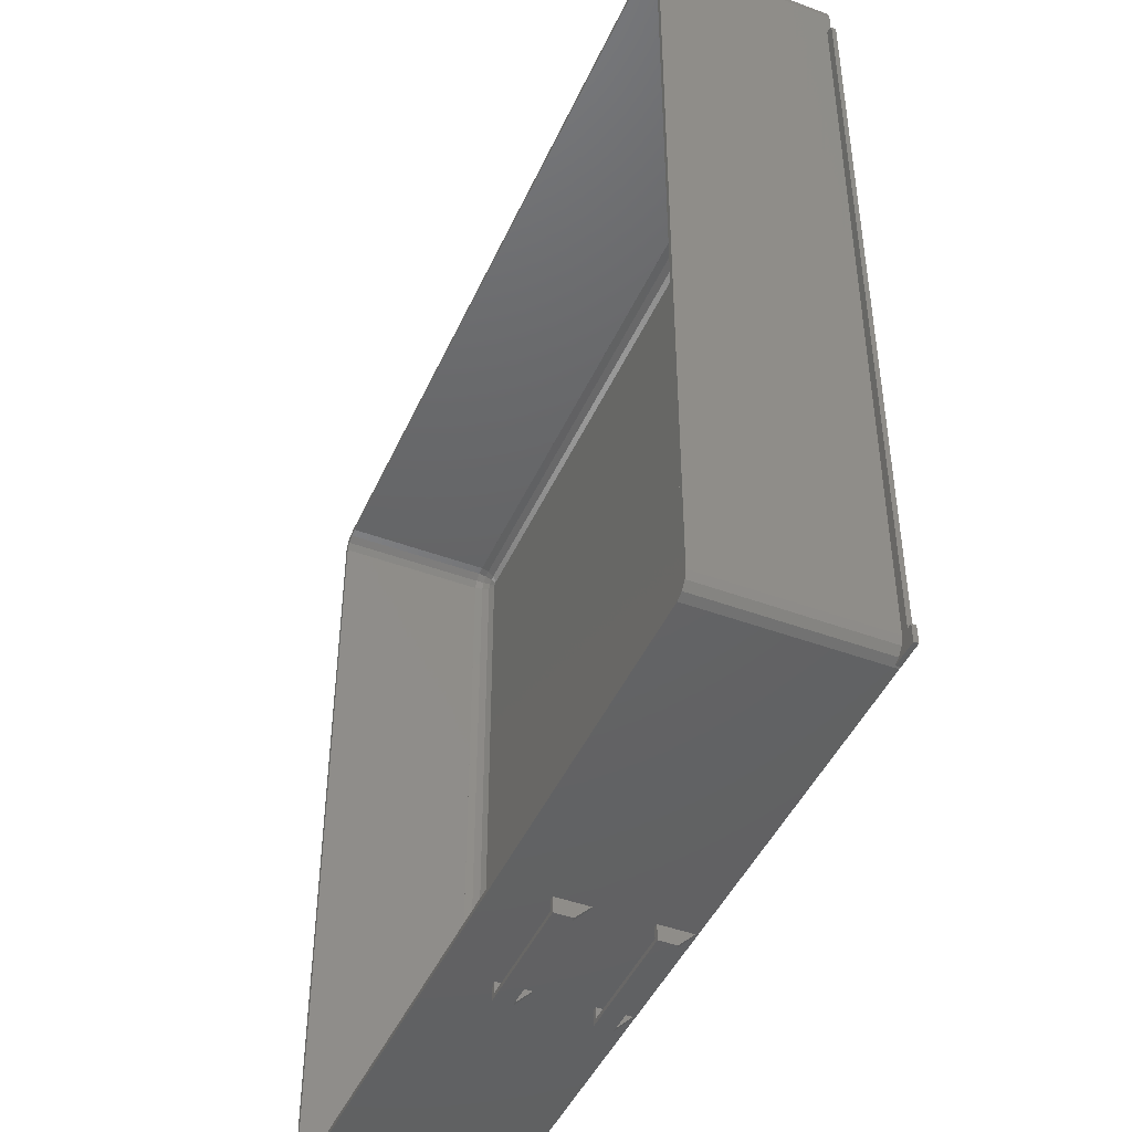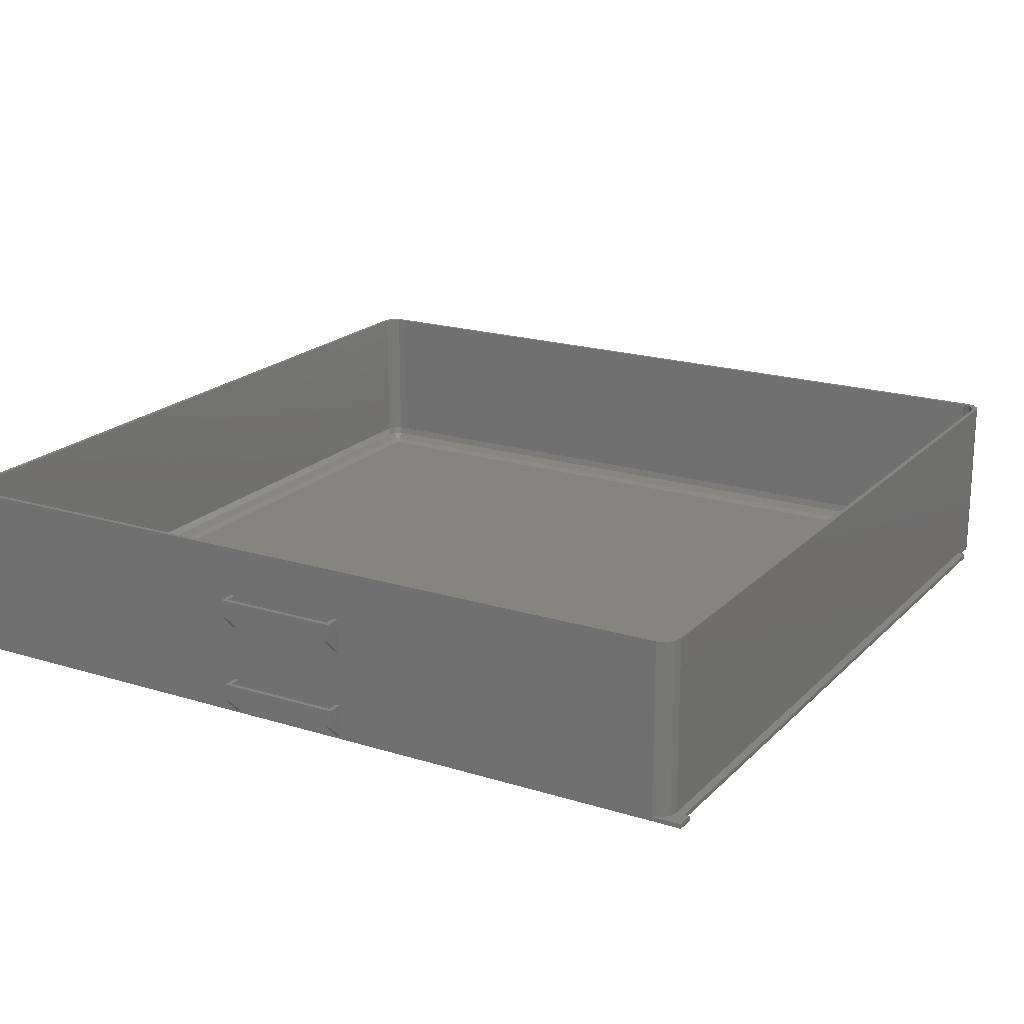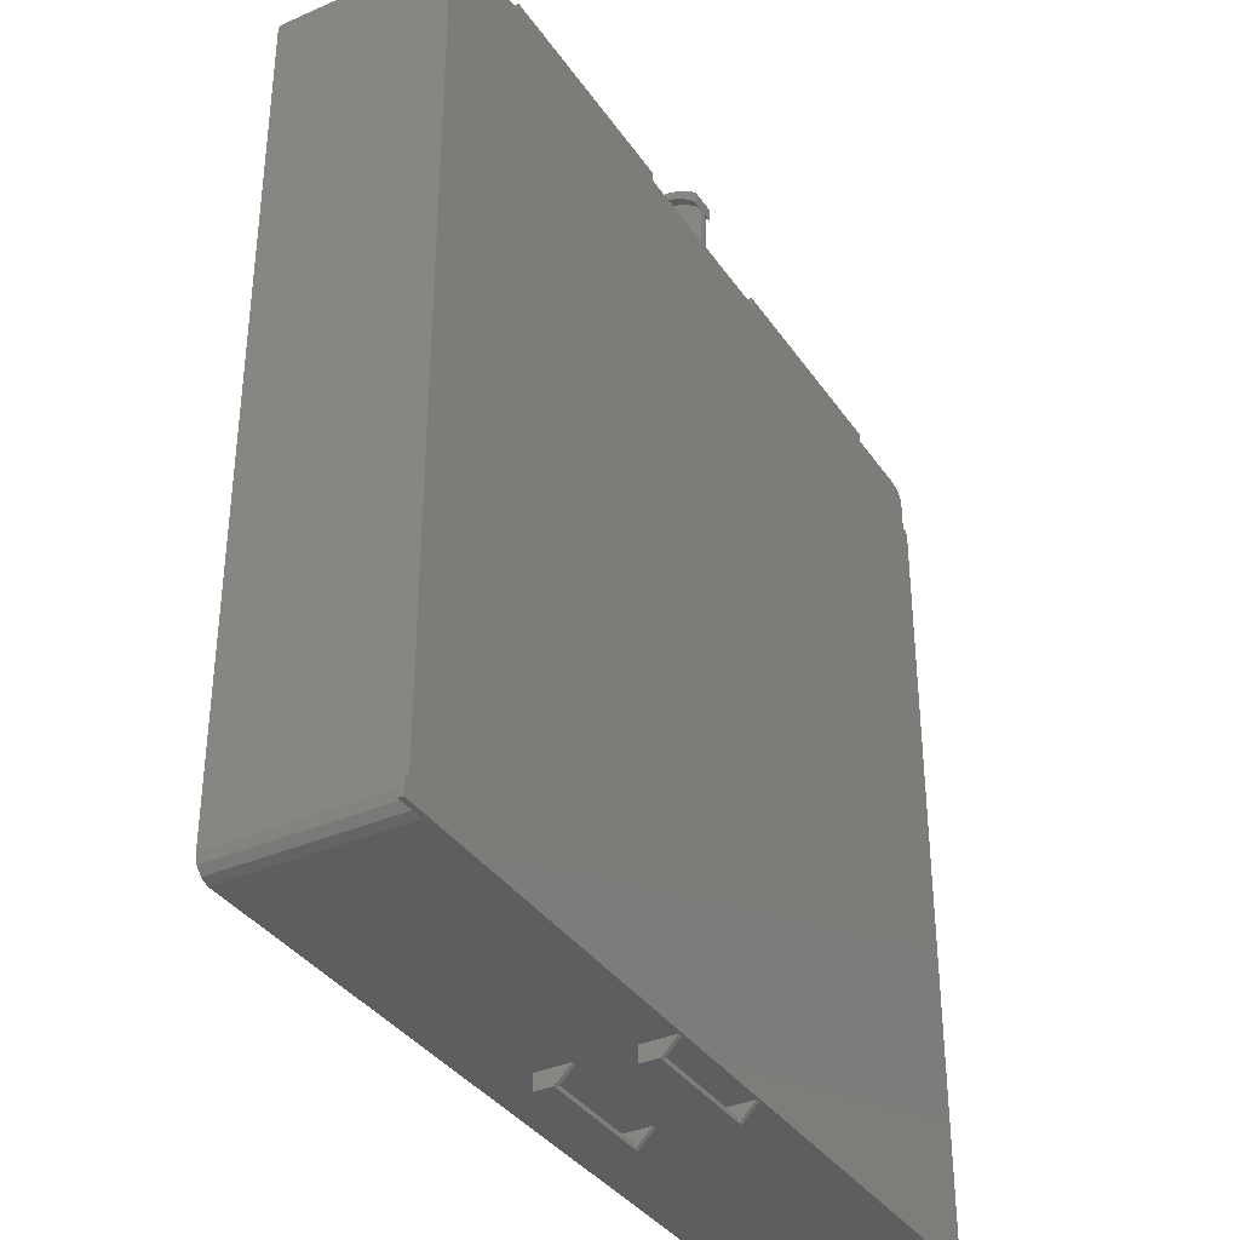
<metadata>
{"format":"stl","ext":"stl","renderer":"f3d","projection":"perspective","resolution":1024,"background":"white","views":[{"elev":-45.2,"azim":66.8,"up":"+Y"},{"elev":19.6,"azim":30.1,"up":"+Z"},{"elev":-36.0,"azim":119.8,"up":"+Y"}]}
</metadata>
<code>
# stl→obj: 348 verts, 724 faces
v 20.88 92.48 0
v 20.88 94.5 16
v 20.88 94.5 0
v 20.88 92.48 16
v 23.38 94.5 16
v 21.88 93.5 16
v 23.38 93.5 16
v 71.88 94.5 16
v 70.88 93.5 16
v 71.88 92.48 16
v 69.38 94.5 16
v 69.38 93.5 16
v 70.88 92.5 16
v 21.88 92.5 16
v 71.88 94.5 0
v 71.88 92.48 0
v 69.38 94.5 2.01
v 23.38 94.5 2.01
v -71.88 92.48 0
v -71.88 94.5 16
v -71.88 94.5 0
v -71.88 92.48 16
v -69.38 94.5 16
v -70.88 93.5 16
v -69.38 93.5 16
v -20.88 94.5 16
v -21.88 93.5 16
v -20.88 92.48 16
v -23.38 94.5 16
v -23.38 93.5 16
v -21.88 92.5 16
v -70.88 92.5 16
v -20.88 94.5 0
v -20.88 92.48 0
v -23.38 94.5 2.01
v -69.38 94.5 2.01
v 21.88 93.5 1.01
v 21.88 92.5 1.01
v 70.88 92.5 1.01
v 70.88 93.5 1.01
v 23.38 93.5 2.01
v 69.38 93.5 2.01
v 94.56 -88.5 1
v 94.56 81.72 0
v 94.56 81.72 1
v 94.56 -88.5 0
v 92.75 82.35 1
v 93.68 82.35 1
v 95.75 -92.5 1
v 95.75 -88.5 1
v 92.75 -88.5 1
v 92.29 -90.36 1
v 91.02 -91.79 1
v 89.75 -92.5 1
v 89.75 -92.27 1
v 95.75 -88.5 0
v -70.88 93.5 1.01
v -70.88 92.5 1.01
v -21.88 92.5 1.01
v -21.88 93.5 1.01
v -69.38 93.5 2.01
v -23.38 93.5 2.01
v -94.56 81.72 1
v -92.63 82.35 1
v -93.68 82.35 1
v -90.17 -92.24 1
v -89.75 -92.5 1
v -89.75 -92.29 1
v -94.56 -88.5 1
v -92.63 -89.46 1
v -95.75 -92.5 1
v -95.75 -88.5 1
v -91.74 -91.15 1
v -94.56 -88.5 0
v -94.56 81.72 0
v -95.75 -88.5 0
v -91.63 88.46 39
v -90.74 90.15 5.01
v -90.74 90.15 39
v -91.63 88.46 5.01
v -91.63 -88.46 39
v -91.63 -88.46 5.01
v -90.74 -90.15 39
v -90.74 -90.15 5.01
v 91.75 87.5 5.01
v 91.75 -87.5 5.01
v 91.29 89.36 5.01
v 90.02 90.79 5.01
v 88.24 91.47 5.01
v 88.23 91.47 5.01
v -87.27 91.47 5.01
v -89.16 91.24 5.01
v -89.17 91.24 5.01
v 91.29 -89.36 5.01
v 90.02 -90.79 5.01
v 88.24 -91.47 5.01
v 88.23 -91.47 5.01
v -87.27 -91.47 5.01
v -89.16 -91.24 5.01
v -89.17 -91.24 5.01
v -89.17 -91.24 39
v 90.02 90.79 39
v 88.23 91.47 39
v 88.23 -91.47 39
v 90.02 -90.79 39
v -87.27 91.47 39
v 91.75 87.5 39
v 91.75 -87.5 39
v 91.29 89.36 39
v -87.27 -91.47 39
v -89.17 91.24 39
v 91.29 -89.36 39
v -89.03 -90.87 3.259
v -88.63 -89.83 1.868
v -90.45 -89.89 3.259
v -90.74 -90.15 5.005
v -91.63 -88.46 4.995
v -91.63 -88.46 5.005
v -90.74 -90.15 4.995
v -91.25 -88.36 3.259
v -88.61 87.71 1.095
v -88.42 88.09 1.095
v -90.17 88.1 1.868
v 90.02 -90.79 5.005
v 88.23 -91.47 5.005
v -88.63 89.83 1.868
v -89.62 89.15 1.868
v 88.18 91.08 3.259
v -87.27 91.47 4.995
v -87.32 91.08 3.259
v 88.23 91.47 4.995
v -87.27 -91.47 5.005
v -89.17 -91.24 5.005
v 88.18 -91.08 3.259
v 89.8 -90.47 3.259
v 88.05 -89.98 1.868
v 91.75 -87.5 4.995
v 91.75 87.5 5.005
v 91.75 87.5 4.995
v 91.75 -87.5 5.005
v 91.35 87.5 3.259
v 90.94 89.17 3.259
v 89.96 88.66 1.868
v -88.42 -88.09 1.095
v -88.61 -87.71 1.095
v -90.17 -88.1 1.868
v -87.27 91.47 5.005
v 88.23 91.47 5.005
v -91.63 88.46 4.995
v -91.63 88.46 5.005
v 89.96 -88.66 1.868
v 88.64 -87.5 1.095
v 88.54 -87.91 1.095
v 90.02 -90.79 4.995
v 91.29 -89.36 4.995
v -87.32 -91.08 3.259
v -87.45 -89.98 1.868
v 90.94 -89.17 3.259
v 91.35 -87.5 3.259
v 91.29 89.36 4.995
v 90.02 90.79 5.005
v 90.02 90.79 4.995
v 91.29 89.36 5.005
v -91.25 88.36 3.259
v -90.45 89.89 3.259
v 89.8 90.47 3.259
v 88.05 89.98 1.868
v -89.03 90.87 3.259
v 90.24 87.5 1.868
v -88.07 88.33 1.095
v 89.17 -89.55 1.868
v 90.24 -87.5 1.868
v -87.64 -88.38 1.095
v -89.17 -91.24 4.995
v 88.23 -91.47 4.995
v 88.64 87.5 1.095
v 87.86 88.38 1.095
v 88.54 87.91 1.095
v -87.64 88.38 1.095
v 88.26 88.23 1.095
v 87.86 -88.38 1.095
v 88.26 -88.23 1.095
v -88.07 -88.33 1.095
v 89.17 89.55 1.868
v -89.17 91.24 4.995
v -90.74 90.15 4.995
v -89.62 -89.15 1.868
v -87.27 -91.47 4.995
v 91.29 -89.36 5.005
v -90.74 90.15 5.005
v -87.45 89.98 1.868
v -89.17 91.24 5.005
v -1 101.1 6.117
v -1 105.4 6.935
v -1 105 4.851
v -1 101.4 8
v -1 105.4 9.065
v -1 104.1 2.905
v -1 101.1 9.883
v -1 100.2 4.417
v -1 102.9 1.182
v -1 105 11.15
v -1 99.36 3.55
v -1 101.6 0
v -1 104.1 13.1
v -1 100.2 11.58
v -1 92.48 0
v -1 97.63 6.117
v -1 97.33 8
v -1 98.5 4.417
v -1 102.9 14.82
v -1 99.36 12.45
v -1 101.6 16
v -1 92.48 16
v -1 98.5 11.58
v -1 97.63 9.883
v 3 104.5 16
v 1 101.6 16
v 3 101.6 16
v 1 92.48 16
v -3 104.5 16
v -3 101.6 16
v 1 101.1 9.883
v 1 105.4 9.065
v 1 105 11.15
v 1 101.4 8
v 1 105.4 6.935
v 1 104.1 13.1
v 1 101.1 6.117
v 1 100.2 11.58
v 1 102.9 14.82
v 1 105 4.851
v 1 99.36 12.45
v 1 104.1 2.905
v 1 100.2 4.417
v 1 97.63 9.883
v 1 97.33 8
v 1 98.5 11.58
v 1 102.9 1.182
v 1 99.36 3.55
v 1 101.6 0
v 1 92.48 0
v 1 98.5 4.417
v 1 97.63 6.117
v 3 104.5 0
v 3 101.6 0
v -3 104.5 0
v -3 101.6 0
v 3 105.9 14.1
v -3 105.9 14.1
v 3 106.9 11.77
v -3 106.9 11.77
v 3 106.9 4.233
v -3 107.4 6.726
v 3 107.4 6.726
v -3 106.9 4.233
v -3 105.9 1.905
v 3 105.9 1.905
v 3 107.4 9.274
v -3 107.4 9.274
v -3 105.4 6.935
v -3 105 4.851
v -3 105.4 9.065
v -3 104.1 2.905
v -3 102.9 1.182
v -3 105 11.15
v -3 104.1 13.1
v -3 102.9 14.82
v 3 105.4 9.065
v 3 105 11.15
v 3 105.4 6.935
v 3 104.1 13.1
v 3 102.9 14.82
v 3 105 4.851
v 3 104.1 2.905
v 3 102.9 1.182
v 13 -92.5 0.5
v 13 -95 4
v 13 -92.5 8
v 13 -96 4
v 13 -95 8
v -13 -92.5 8
v -14 -92.5 8
v -13 -95 8
v 14 -92.5 8
v 14 -96 8
v -14 -96 8
v 14 -96 4
v 14 -92.5 0.5
v -13 -96 4
v -14 -96 4
v -13 -95 4
v -13 -92.5 0.5
v -14 -92.5 0.5
v 13 -92.5 20.5
v 13 -95 24
v 13 -92.5 28
v 13 -96 24
v 13 -95 28
v -13 -92.5 28
v -14 -92.5 28
v -13 -95 28
v 14 -92.5 28
v 14 -96 28
v -14 -96 28
v 14 -96 24
v 14 -92.5 20.5
v -13 -96 24
v -14 -96 24
v -13 -95 24
v -13 -92.5 20.5
v -14 -92.5 20.5
v -92.63 89.46 0
v -91.74 91.15 39
v -91.74 91.15 0
v -92.63 89.46 39
v -92.63 82.35 0
v -92.63 -89.46 39
v -91.74 -91.15 39
v 92.75 88.5 39
v 92.29 90.36 39
v 92.75 -88.5 39
v 91.02 91.79 39
v 89.23 92.47 39
v -88.27 92.47 39
v -90.17 92.24 39
v 92.29 -90.36 39
v 91.02 -91.79 39
v 89.23 -92.47 39
v -88.27 -92.47 39
v -90.17 -92.24 39
v -95.75 -92.5 0
v -89.75 -92.29 0
v -89.75 -92.5 0
v -90.17 92.24 0
v 95.75 -92.5 0
v 92.75 82.35 0
v 93.68 82.35 0
v 89.23 92.47 0
v 92.75 88.5 0
v 89.23 -92.47 0
v 92.29 90.36 0
v 89.75 -92.27 0
v 89.75 -92.5 0
v -88.27 -92.47 0
v 91.02 91.79 0
v -88.27 92.47 0
v -93.68 82.35 0
f 1 2 3
f 2 1 4
f 5 6 7
f 4 6 2
f 2 6 5
f 8 9 10
f 11 9 8
f 9 11 12
f 13 10 9
f 14 10 13
f 14 4 10
f 6 4 14
f 10 15 8
f 15 10 16
f 1 15 16
f 15 1 3
f 1 10 4
f 10 1 16
f 8 17 11
f 17 15 18
f 15 17 8
f 18 2 5
f 18 3 2
f 3 18 15
f 19 20 21
f 20 19 22
f 23 24 25
f 22 24 20
f 20 24 23
f 26 27 28
f 29 27 26
f 27 29 30
f 31 28 27
f 32 28 31
f 32 22 28
f 24 22 32
f 28 33 26
f 33 28 34
f 26 35 29
f 35 33 36
f 33 35 26
f 36 20 23
f 36 21 20
f 21 36 33
f 19 33 34
f 33 19 21
f 19 28 22
f 28 19 34
f 14 37 6
f 37 14 38
f 39 9 40
f 9 39 13
f 6 41 7
f 41 37 42
f 37 41 6
f 42 9 12
f 42 40 9
f 40 42 37
f 37 39 40
f 39 37 38
f 39 14 13
f 14 39 38
f 7 18 5
f 18 7 41
f 42 11 17
f 11 42 12
f 18 42 17
f 42 18 41
f 43 44 45
f 44 43 46
f 47 45 48
f 43 49 50
f 51 45 47
f 45 51 43
f 52 43 51
f 43 52 49
f 53 49 52
f 54 53 55
f 53 54 49
f 56 43 50
f 43 56 46
f 32 57 24
f 57 32 58
f 59 27 60
f 27 59 31
f 24 61 25
f 61 57 62
f 57 61 24
f 62 27 30
f 62 60 27
f 60 62 57
f 57 59 60
f 59 57 58
f 59 32 31
f 32 59 58
f 25 36 23
f 36 25 61
f 62 29 35
f 29 62 30
f 36 62 35
f 62 36 61
f 63 64 65
f 66 67 68
f 69 64 63
f 64 69 70
f 71 70 69
f 71 69 72
f 70 71 73
f 66 71 67
f 73 71 66
f 74 63 75
f 63 74 69
f 74 72 69
f 72 74 76
f 77 78 79
f 78 77 80
f 81 80 77
f 80 81 82
f 83 82 81
f 82 83 84
f 85 85 86
f 85 85 85
f 87 85 85
f 87 87 85
f 87 87 87
f 88 87 87
f 88 88 87
f 88 89 88
f 90 89 88
f 90 90 89
f 91 90 90
f 91 91 90
f 91 92 91
f 93 92 91
f 92 93 93
f 93 78 93
f 78 78 93
f 78 78 78
f 78 80 78
f 80 80 78
f 80 80 82
f 80 80 80
f 86 86 85
f 86 86 86
f 86 94 86
f 94 94 86
f 94 94 94
f 94 95 94
f 95 95 94
f 96 95 95
f 96 97 95
f 97 97 96
f 97 98 97
f 98 98 97
f 99 98 98
f 100 99 100
f 99 100 98
f 84 100 100
f 84 84 84
f 84 84 100
f 82 84 84
f 82 82 82
f 82 82 84
f 82 82 80
f 100 83 101
f 83 100 84
f 90 102 103
f 102 90 88
f 95 104 105
f 104 95 97
f 91 103 106
f 103 91 90
f 86 107 85
f 107 86 108
f 87 102 88
f 102 87 109
f 85 109 87
f 109 85 107
f 97 110 104
f 110 97 98
f 98 101 110
f 101 98 100
f 93 106 111
f 106 93 91
f 78 111 79
f 111 78 93
f 94 108 86
f 108 94 112
f 95 112 94
f 112 95 105
f 113 114 115
f 116 117 118
f 117 116 119
f 115 120 117
f 121 122 123
f 124 96 95
f 96 124 125
f 122 126 127
f 128 129 130
f 129 128 131
f 132 99 98
f 99 132 133
f 134 135 136
f 137 138 139
f 138 137 140
f 132 97 125
f 97 132 98
f 119 115 117
f 141 142 143
f 144 145 146
f 147 90 91
f 90 147 148
f 118 149 150
f 149 118 117
f 151 152 153
f 154 155 135
f 156 157 114
f 158 159 151
f 84 84 116
f 155 158 135
f 160 161 162
f 161 160 163
f 116 82 84
f 82 116 118
f 82 82 118
f 149 120 164
f 120 149 117
f 123 127 165
f 166 131 128
f 166 128 167
f 126 130 168
f 169 141 143
f 122 170 126
f 135 171 136
f 136 156 134
f 156 136 157
f 159 172 151
f 137 159 158
f 157 173 114
f 174 113 119
f 113 115 119
f 96 125 97
f 154 135 175
f 175 135 134
f 163 87 87
f 158 151 135
f 169 143 176
f 131 161 148
f 161 131 162
f 174 116 133
f 116 174 119
f 100 99 133
f 115 146 120
f 82 150 80
f 150 82 118
f 80 80 150
f 123 145 121
f 145 123 146
f 177 176 178
f 179 176 177
f 177 178 180
f 176 179 152
f 152 181 153
f 153 181 182
f 173 152 179
f 152 173 181
f 121 179 170
f 179 121 173
f 121 170 122
f 145 173 121
f 173 145 183
f 183 145 144
f 184 166 167
f 143 142 166
f 166 162 131
f 126 168 165
f 142 160 166
f 123 165 164
f 168 185 186
f 122 127 123
f 127 126 165
f 136 171 181
f 171 182 181
f 151 172 152
f 181 157 136
f 157 181 173
f 156 114 113
f 187 146 115
f 187 144 146
f 133 84 100
f 84 133 116
f 156 113 174
f 188 133 132
f 133 188 174
f 135 151 171
f 155 137 158
f 124 94 189
f 94 124 95
f 155 140 137
f 140 155 189
f 161 87 88
f 87 161 163
f 141 139 142
f 159 139 141
f 139 159 137
f 164 165 149
f 164 146 123
f 146 164 120
f 143 184 180
f 143 166 184
f 170 179 126
f 129 148 147
f 148 129 131
f 160 162 166
f 139 163 160
f 163 139 138
f 139 160 142
f 80 190 78
f 190 80 150
f 171 151 182
f 151 153 182
f 114 187 115
f 114 144 187
f 175 132 125
f 132 175 188
f 86 140 86
f 94 189 94
f 189 86 140
f 86 189 94
f 140 85 138
f 85 140 86
f 178 143 180
f 176 143 178
f 167 130 191
f 130 167 128
f 184 167 177
f 180 184 177
f 185 147 192
f 147 185 129
f 148 89 90
f 161 89 148
f 89 161 88
f 165 168 186
f 165 186 149
f 176 172 169
f 172 176 152
f 172 141 169
f 141 172 159
f 173 183 114
f 183 144 114
f 188 156 174
f 134 188 175
f 188 134 156
f 154 189 155
f 189 154 124
f 154 125 124
f 125 154 175
f 138 85 85
f 163 85 87
f 85 163 138
f 186 192 190
f 192 186 185
f 78 78 190
f 191 130 126
f 179 191 126
f 191 177 167
f 177 191 179
f 150 186 190
f 186 150 149
f 192 78 190
f 78 192 93
f 92 93 192
f 147 92 192
f 92 147 91
f 130 129 185
f 168 130 185
f 193 194 195
f 194 196 197
f 193 195 198
f 199 197 196
f 200 198 201
f 197 199 202
f 203 201 204
f 202 199 205
f 206 205 199
f 194 193 196
f 198 200 193
f 201 203 200
f 207 203 204
f 208 207 209
f 210 207 208
f 203 207 210
f 205 206 211
f 212 211 206
f 211 212 213
f 214 212 215
f 214 209 207
f 209 214 216
f 212 214 213
f 216 214 215
f 217 218 219
f 218 213 220
f 217 213 218
f 221 213 217
f 213 221 222
f 220 213 214
f 223 224 225
f 224 226 227
f 223 225 228
f 229 227 226
f 230 228 231
f 227 229 232
f 233 231 218
f 232 229 234
f 235 234 229
f 224 223 226
f 228 230 223
f 231 233 230
f 220 233 218
f 236 220 237
f 238 220 236
f 233 220 238
f 234 235 239
f 240 239 235
f 239 240 241
f 242 240 243
f 242 237 220
f 237 242 244
f 240 242 241
f 244 242 243
f 242 207 241
f 241 245 246
f 204 241 207
f 204 245 241
f 247 204 248
f 204 247 245
f 207 220 214
f 220 207 242
f 249 221 217
f 221 249 250
f 251 250 249
f 250 251 252
f 253 254 255
f 254 253 256
f 245 257 258
f 257 245 247
f 259 252 251
f 252 259 260
f 255 260 259
f 260 255 254
f 258 256 253
f 256 258 257
f 196 223 199
f 223 196 226
f 200 229 193
f 229 200 235
f 193 226 196
f 226 193 229
f 206 233 212
f 233 206 230
f 199 230 206
f 230 199 223
f 203 235 200
f 235 203 240
f 236 215 238
f 215 236 216
f 244 209 237
f 209 244 208
f 237 216 236
f 216 237 209
f 203 243 240
f 243 203 210
f 215 233 238
f 233 215 212
f 243 208 244
f 208 243 210
f 261 254 256
f 254 261 260
f 262 256 257
f 263 260 261
f 260 263 252
f 256 262 261
f 264 257 247
f 257 264 262
f 247 265 264
f 265 247 248
f 266 252 263
f 252 266 250
f 267 250 266
f 250 267 221
f 268 221 267
f 221 268 222
f 269 259 251
f 259 269 255
f 270 251 249
f 271 255 269
f 255 271 253
f 251 270 269
f 272 249 217
f 249 272 270
f 217 273 272
f 273 217 219
f 274 253 271
f 253 274 258
f 275 258 274
f 258 275 245
f 276 245 275
f 245 276 246
f 264 195 262
f 195 264 198
f 234 274 232
f 274 234 275
f 222 211 213
f 211 222 268
f 218 273 219
f 273 218 231
f 266 205 267
f 205 266 202
f 225 272 228
f 272 225 270
f 265 204 201
f 204 265 248
f 239 246 276
f 246 239 241
f 262 194 261
f 194 262 195
f 232 271 227
f 271 232 274
f 267 211 268
f 211 267 205
f 228 273 231
f 273 228 272
f 263 202 266
f 202 263 197
f 224 270 225
f 270 224 269
f 265 198 264
f 198 265 201
f 239 275 234
f 275 239 276
f 261 197 263
f 197 261 194
f 227 269 224
f 269 227 271
f 277 278 279
f 278 277 280
f 279 278 281
f 282 283 284
f 281 285 279
f 285 281 286
f 284 286 281
f 284 287 286
f 287 284 283
f 288 285 286
f 285 288 289
f 289 279 285
f 279 289 277
f 290 287 291
f 287 290 286
f 280 286 290
f 286 280 288
f 277 288 280
f 288 277 289
f 290 278 280
f 278 290 292
f 278 284 281
f 284 278 292
f 292 282 284
f 282 292 293
f 293 292 290
f 291 283 294
f 283 291 287
f 293 283 282
f 283 293 294
f 294 290 291
f 290 294 293
f 295 296 297
f 296 295 298
f 297 296 299
f 300 301 302
f 299 303 297
f 303 299 304
f 302 304 299
f 302 305 304
f 305 302 301
f 306 303 304
f 303 306 307
f 307 297 303
f 297 307 295
f 308 305 309
f 305 308 304
f 298 304 308
f 304 298 306
f 295 306 298
f 306 295 307
f 308 296 298
f 296 308 310
f 296 302 299
f 302 296 310
f 310 300 302
f 300 310 311
f 311 310 308
f 309 301 312
f 301 309 305
f 311 301 300
f 301 311 312
f 312 308 309
f 308 312 311
f 313 314 315
f 314 313 316
f 64 313 317
f 313 64 316
f 318 64 70
f 64 318 316
f 73 318 70
f 318 73 319
f 109 320 321
f 320 107 322
f 108 322 107
f 320 109 107
f 102 321 323
f 321 102 109
f 324 102 323
f 324 103 102
f 324 106 103
f 325 106 324
f 325 111 106
f 326 111 325
f 326 79 111
f 314 79 326
f 79 316 77
f 316 79 314
f 112 322 108
f 322 112 327
f 105 327 112
f 327 105 328
f 105 329 328
f 104 329 105
f 110 329 104
f 110 330 329
f 101 330 110
f 101 331 330
f 83 331 101
f 318 83 81
f 83 319 331
f 77 316 81
f 318 81 316
f 83 318 319
f 332 333 334
f 333 317 335
f 313 335 317
f 333 74 317
f 75 317 74
f 333 332 74
f 74 332 76
f 336 46 56
f 337 44 46
f 44 337 338
f 339 340 337
f 341 337 46
f 340 339 342
f 343 336 344
f 336 343 46
f 341 46 343
f 345 337 341
f 342 339 346
f 347 337 345
f 337 347 339
f 333 347 345
f 347 333 335
f 335 313 315
f 317 75 348
f 73 331 319
f 331 73 66
f 346 324 323
f 324 346 339
f 329 55 328
f 341 55 329
f 55 341 343
f 328 55 53
f 339 325 324
f 325 339 347
f 320 47 340
f 322 47 320
f 47 322 51
f 340 47 337
f 321 346 323
f 346 321 342
f 320 342 321
f 342 320 340
f 345 329 330
f 329 345 341
f 68 331 66
f 331 68 330
f 345 68 333
f 68 345 330
f 347 326 325
f 326 347 335
f 335 314 326
f 314 335 315
f 327 51 322
f 51 327 52
f 328 52 327
f 52 328 53
f 44 48 45
f 48 44 338
f 338 47 48
f 47 338 337
f 344 55 343
f 55 344 54
f 344 49 54
f 49 344 336
f 49 56 50
f 56 49 336
f 317 65 64
f 65 317 348
f 348 63 65
f 63 348 75
f 332 72 76
f 72 332 71
f 332 67 71
f 67 332 334
f 67 333 68
f 333 67 334

</code>
